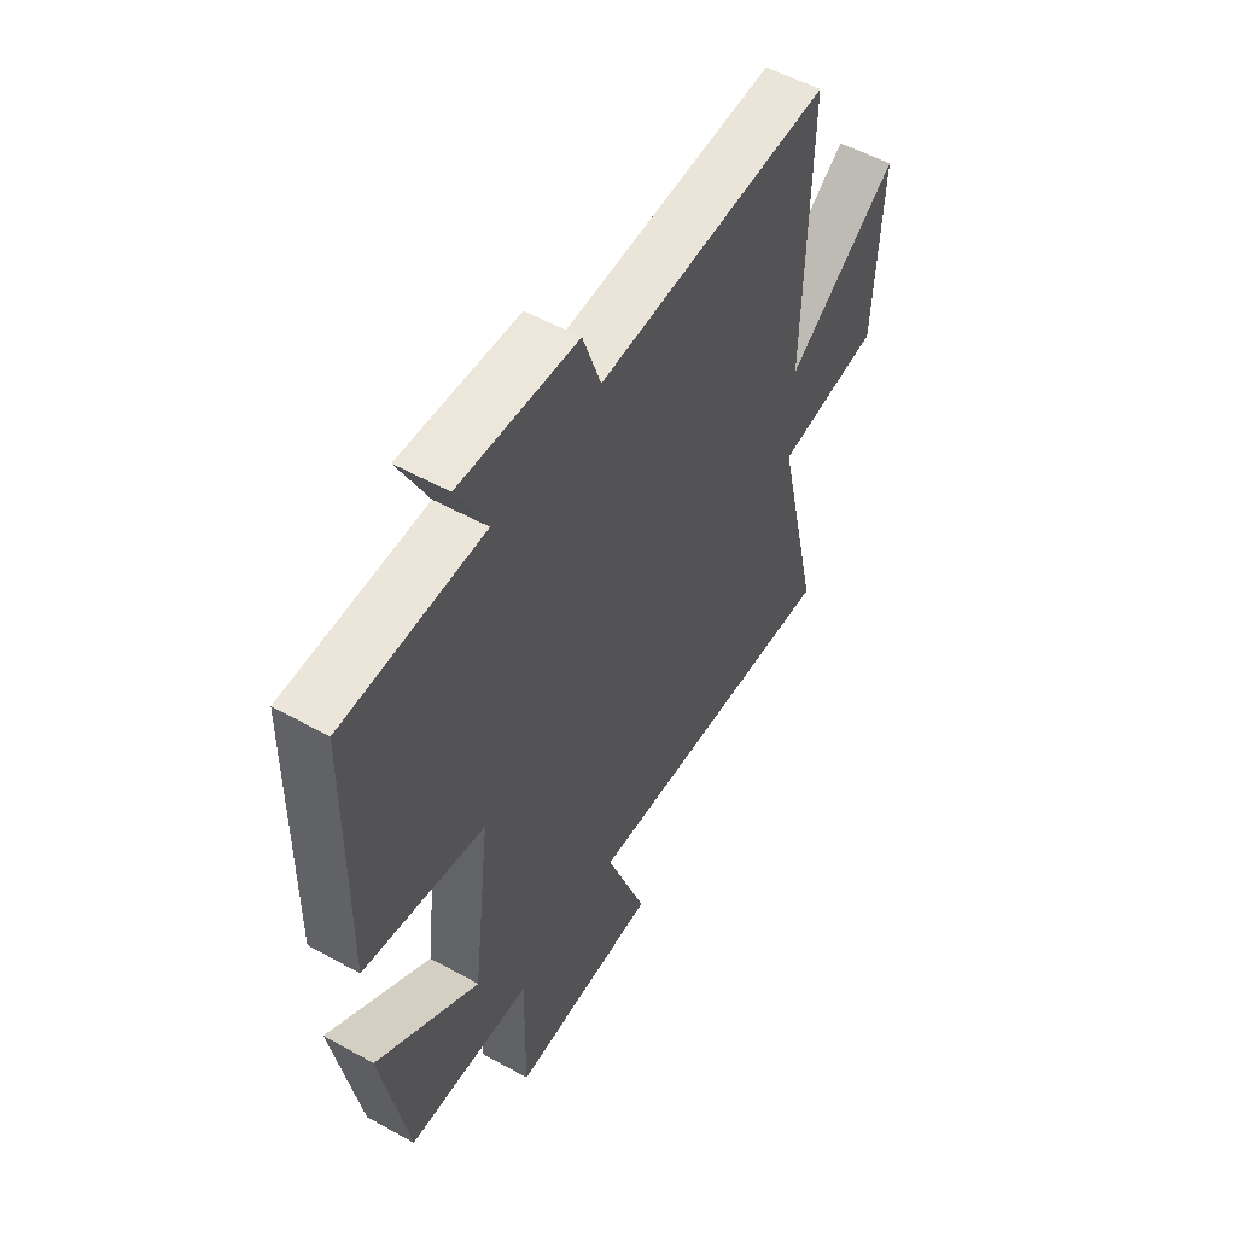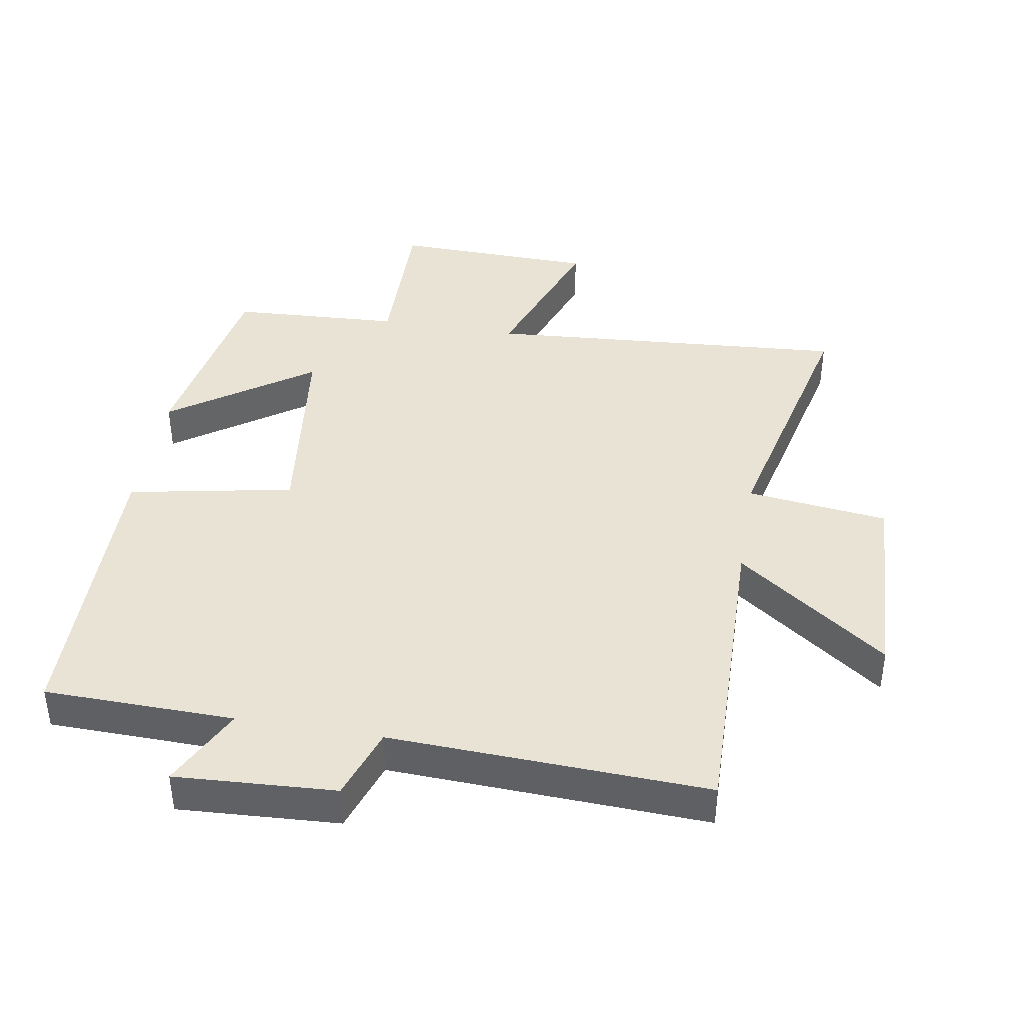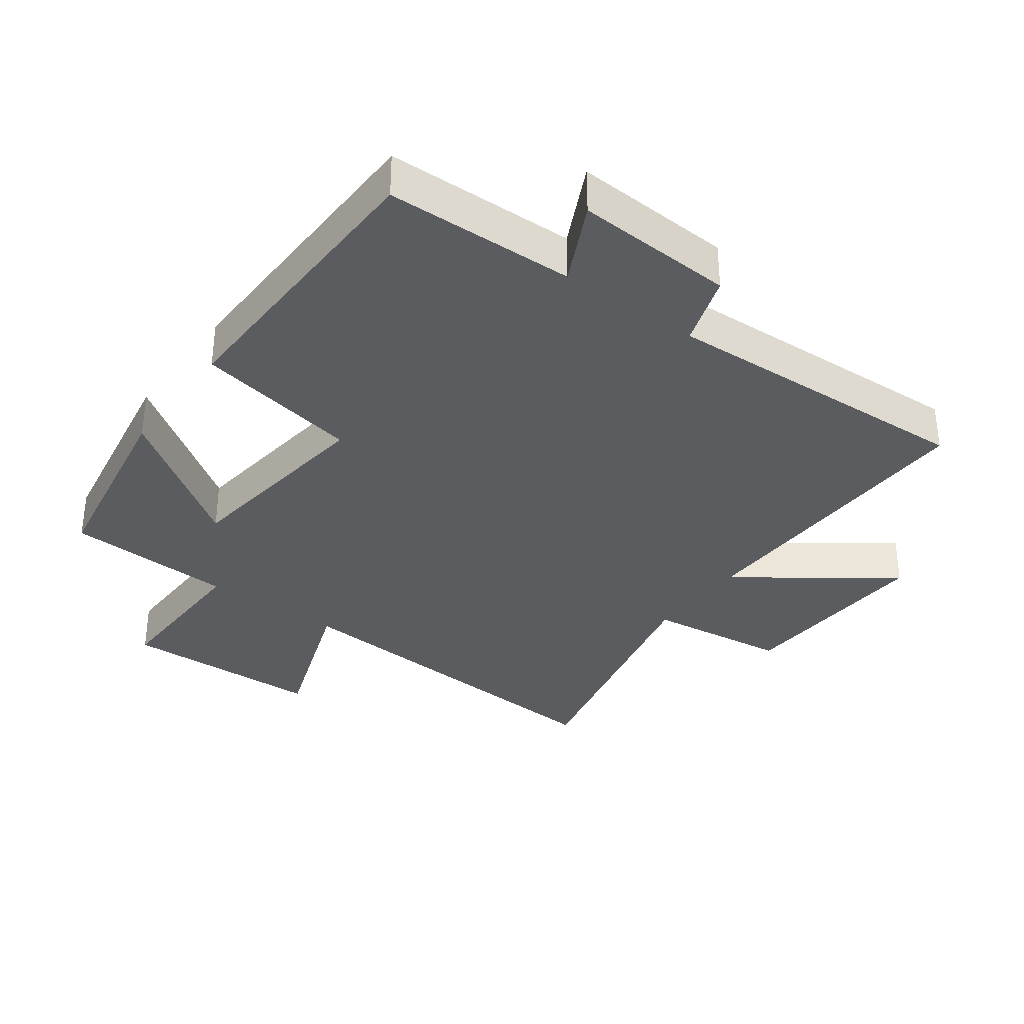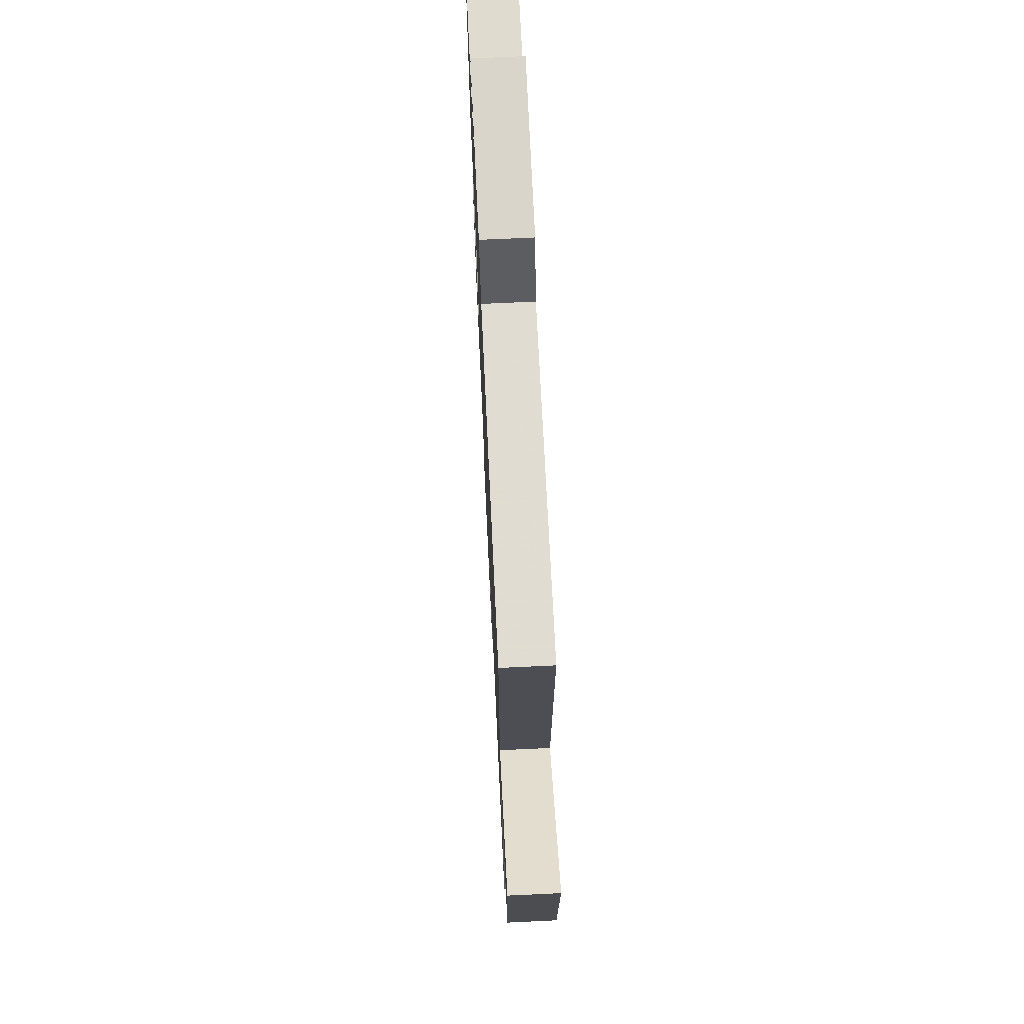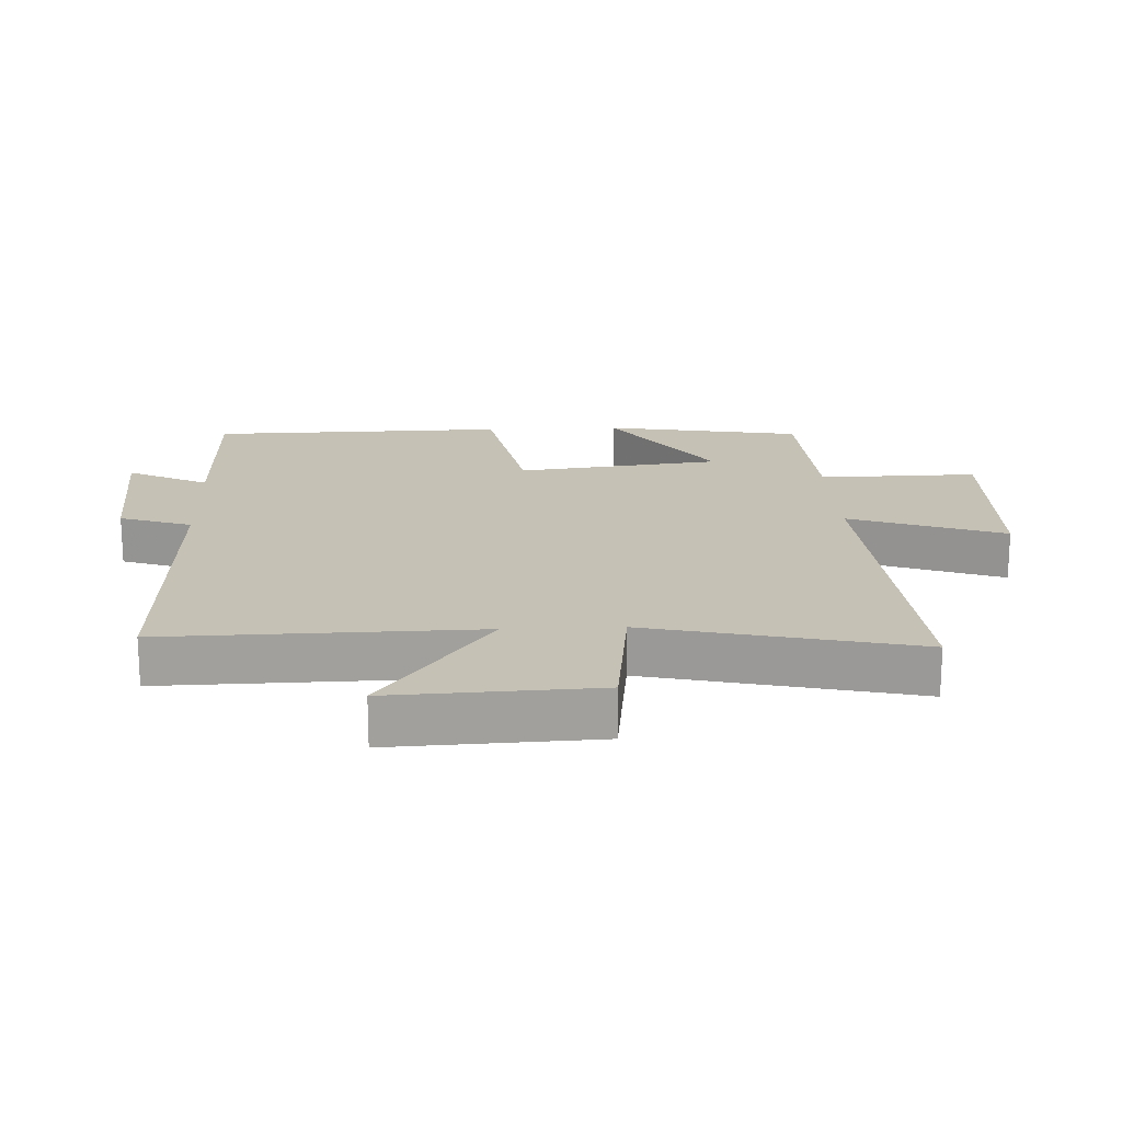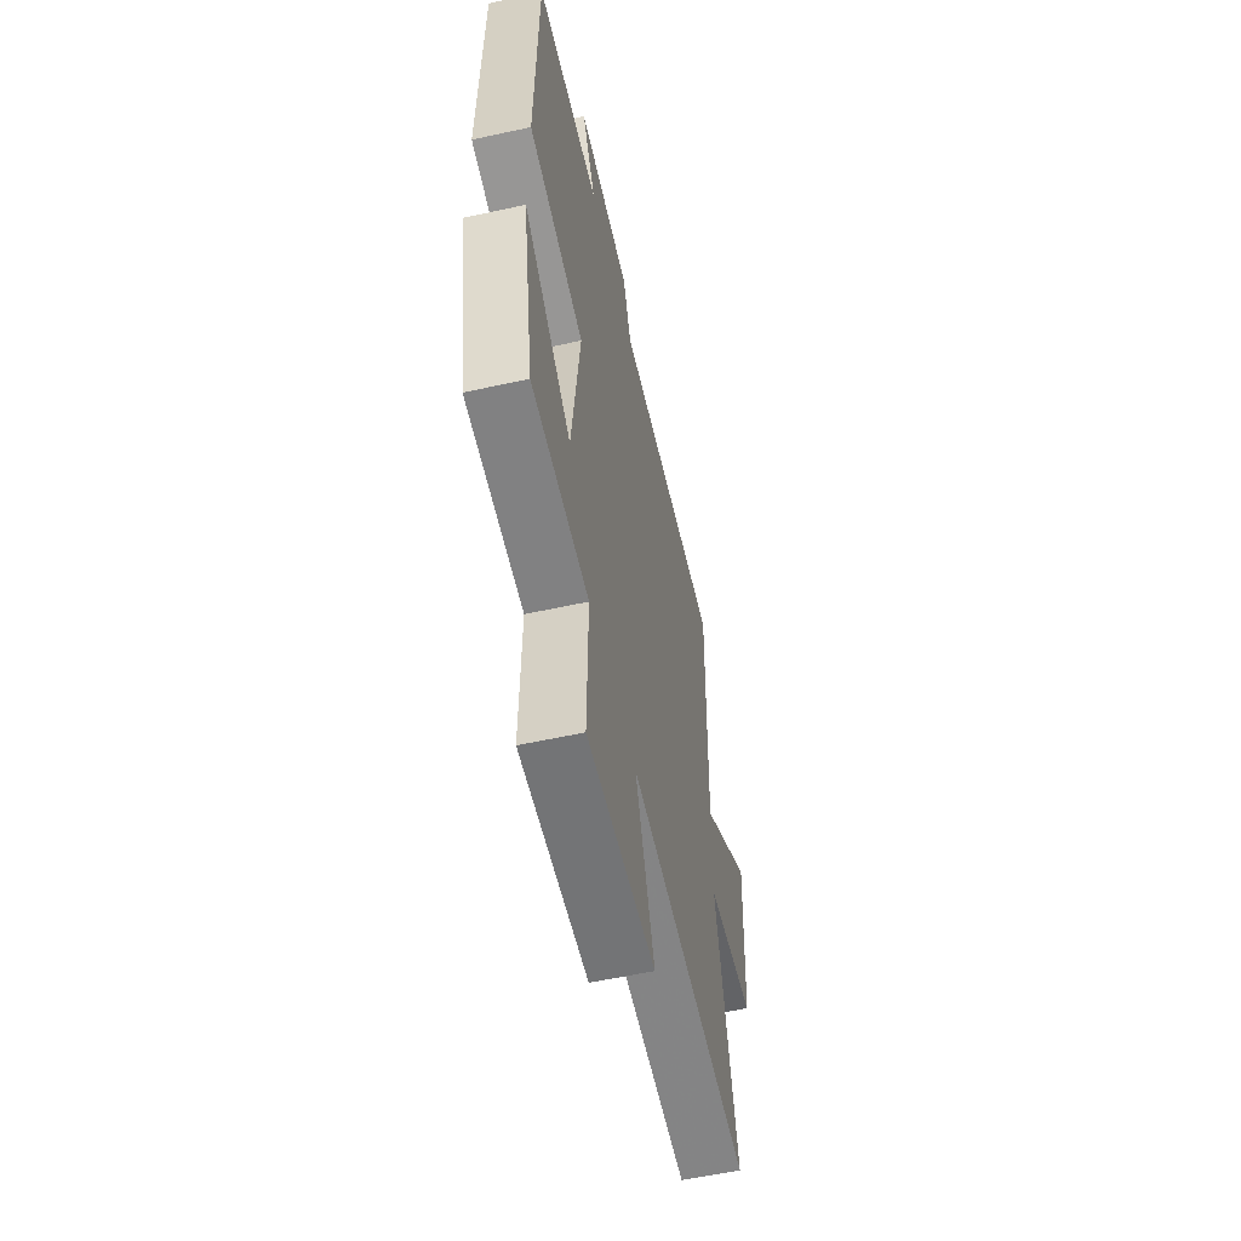
<metadata>
{"format":"obj","ext":"obj","renderer":"f3d","projection":"perspective","resolution":1024,"background":"white","views":[{"elev":54.2,"azim":-59.5,"up":"+Z"},{"elev":41.0,"azim":9.6,"up":"+Y"},{"elev":-33.9,"azim":-36.3,"up":"+Y"},{"elev":71.4,"azim":87.3,"up":"+Z"},{"elev":18.7,"azim":87.4,"up":"+Y"},{"elev":-57.6,"azim":-77.2,"up":"+Z"}]}
</metadata>
<code>
v -0.447 0.07 -0.486
v -0.5 0.07 -0.18
v -0.284 0.07 -0.331
v -0.246 0.07 -0.015
v -0.5 0.07 0.034
v -0.492 0.07 0.494
v -0.2 0.07 0.5
v -0.262 0.07 0.625
v -0.016 0.07 0.611
v 0.022 0.07 0.5
v 0.509 0.07 0.521
v 0.5 0.07 0.04
v 0.732 0.07 0.209
v 0.718 0.07 -0.105
v 0.5 0.07 -0.132
v 0.595 0.07 -0.541
v 0.036 0.07 -0.5
v 0.122 0.07 -0.738
v -0.19 0.07 -0.746
v -0.186 0.07 -0.5
v -0.447 0 -0.486
v -0.5 0 -0.18
v -0.284 0 -0.331
v -0.246 0 -0.015
v -0.5 0 0.034
v -0.492 0 0.494
v -0.2 0 0.5
v -0.262 0 0.625
v -0.016 0 0.611
v 0.022 0 0.5
v 0.509 0 0.521
v 0.5 0 0.04
v 0.732 0 0.209
v 0.718 0 -0.105
v 0.5 0 -0.132
v 0.595 0 -0.541
v 0.036 0 -0.5
v 0.122 0 -0.738
v -0.19 0 -0.746
v -0.186 0 -0.5
f 17 18 19 20
f 17 20 1
f 15 16 17
f 15 17 1
f 12 13 14 15
f 12 15 1
f 10 11 12
f 7 8 9 10
f 4 5 6 7
f 4 7 10 12
f 1 2 3
f 12 1 3
f 3 4 12
f 40 39 38 37
f 21 40 37
f 37 36 35
f 21 37 35
f 35 34 33 32
f 21 35 32
f 32 31 30
f 30 29 28 27
f 27 26 25 24
f 32 30 27 24
f 23 22 21
f 23 21 32
f 32 24 23
f 1 21 22 2
f 2 22 23 3
f 3 23 24 4
f 4 24 25 5
f 5 25 26 6
f 6 26 27 7
f 7 27 28 8
f 8 28 29 9
f 9 29 30 10
f 10 30 31 11
f 11 31 32 12
f 12 32 33 13
f 13 33 34 14
f 14 34 35 15
f 15 35 36 16
f 16 36 37 17
f 17 37 38 18
f 18 38 39 19
f 19 39 40 20
f 20 40 21 1

</code>
